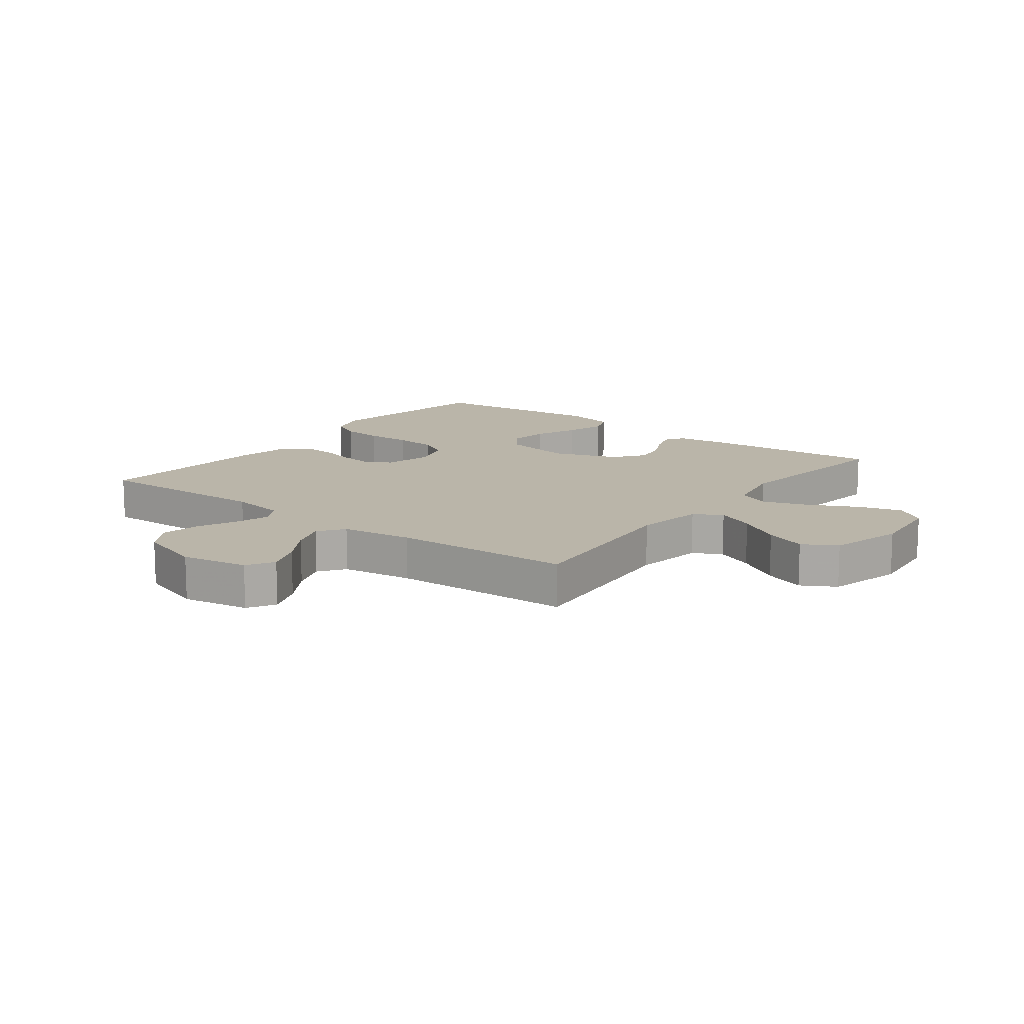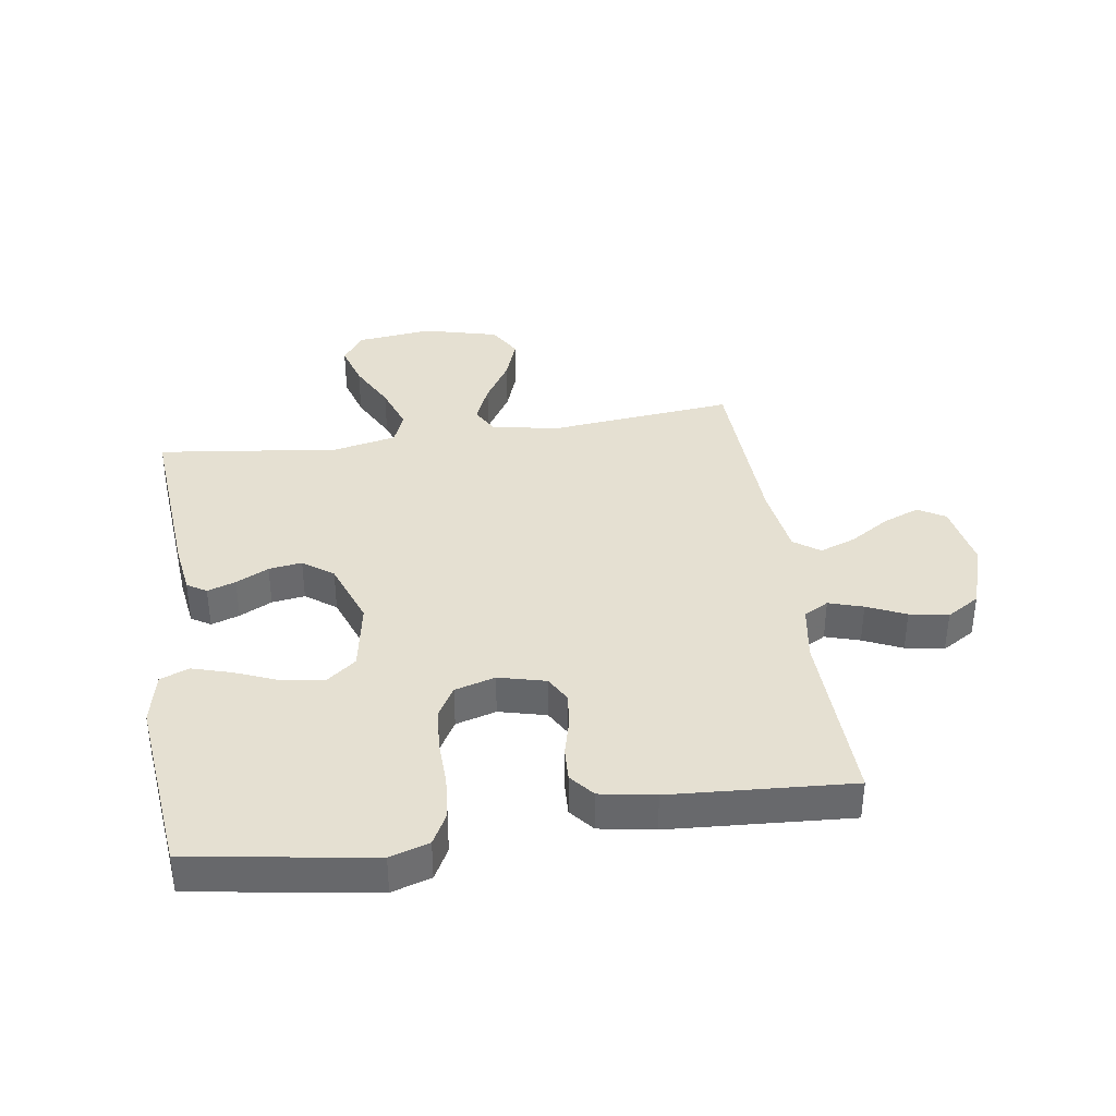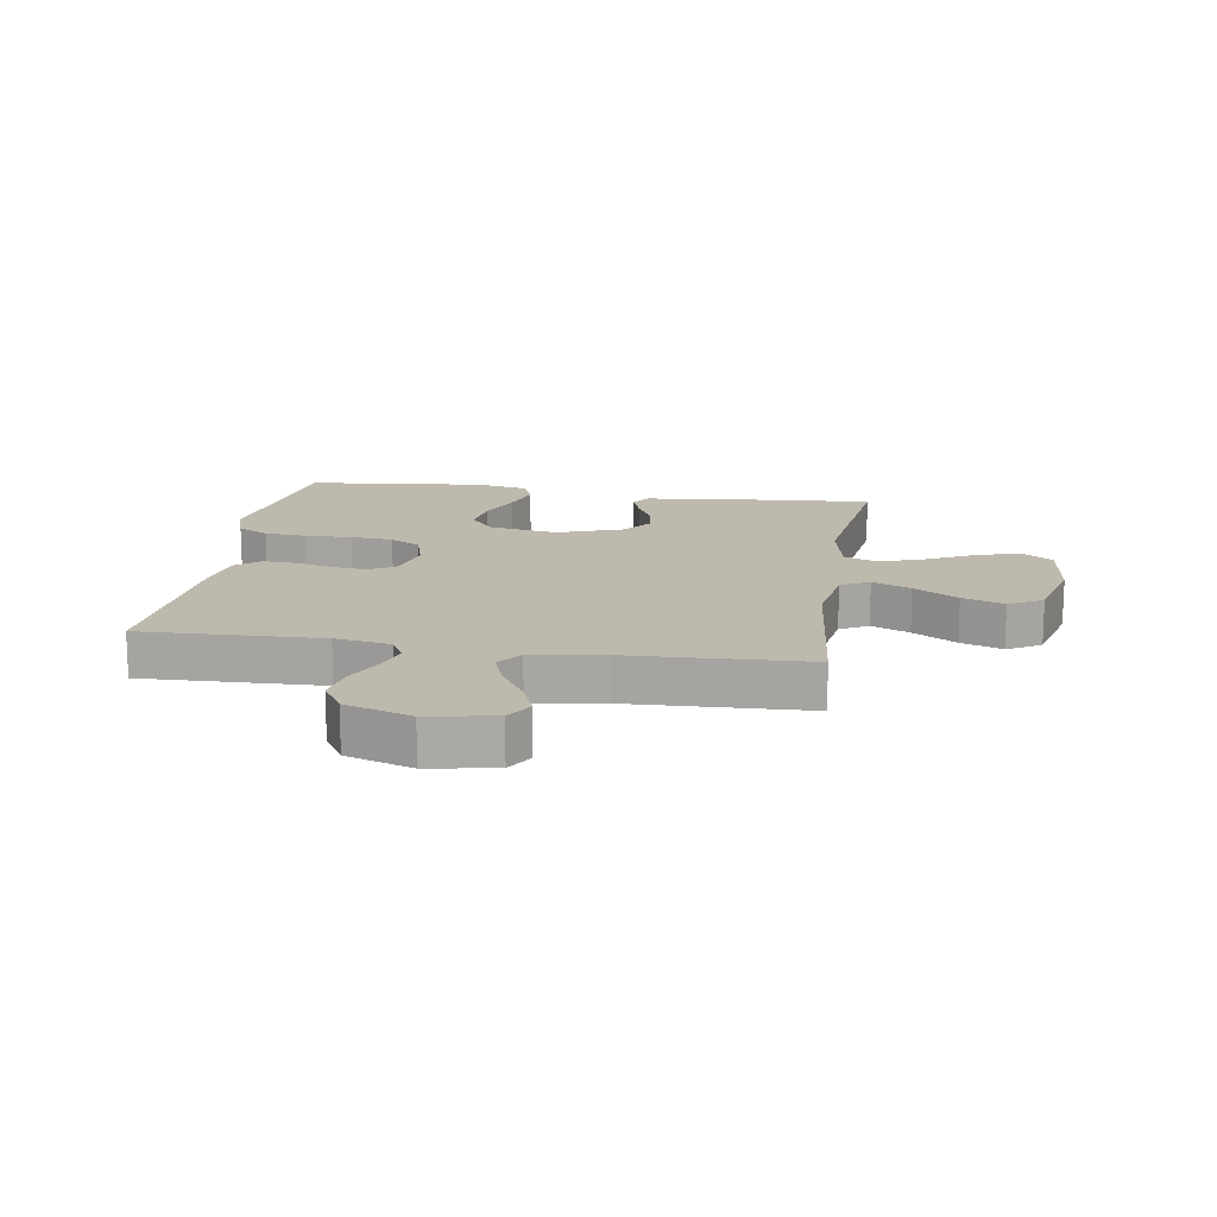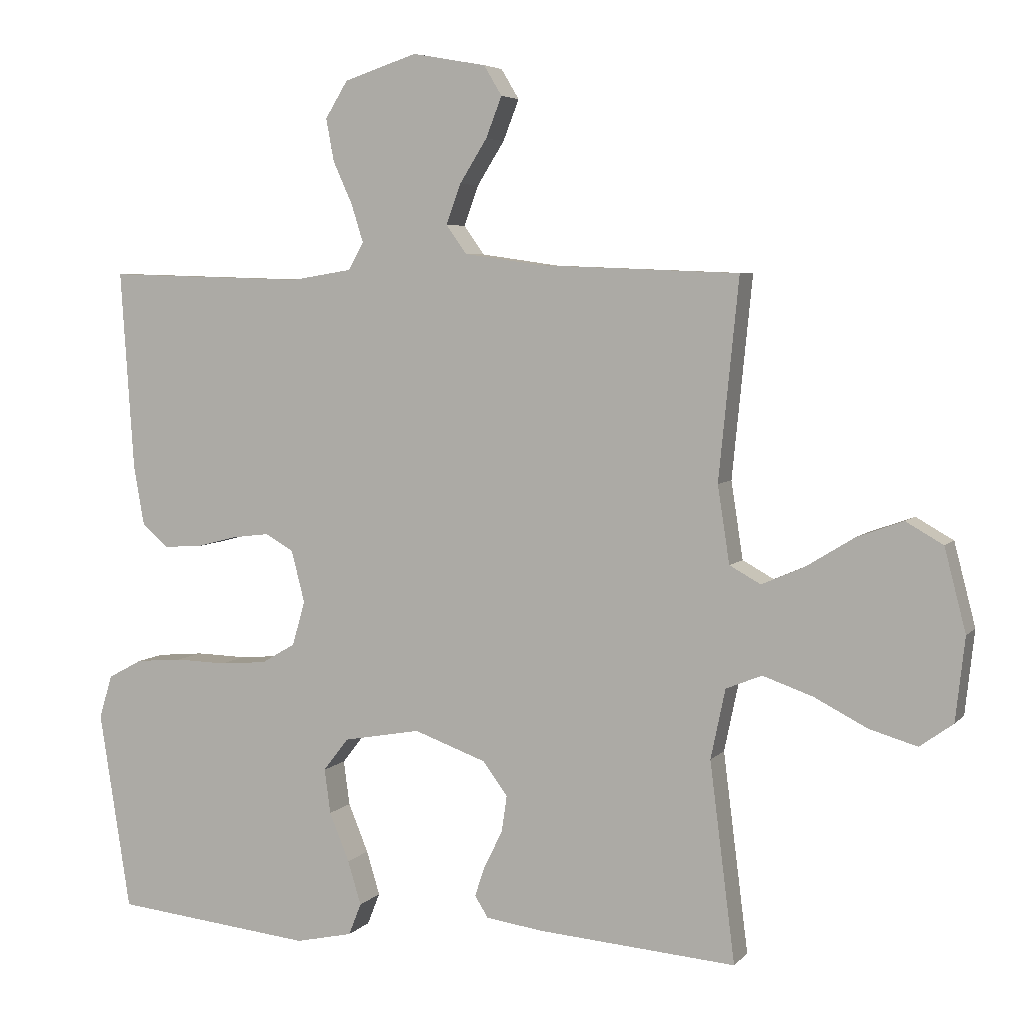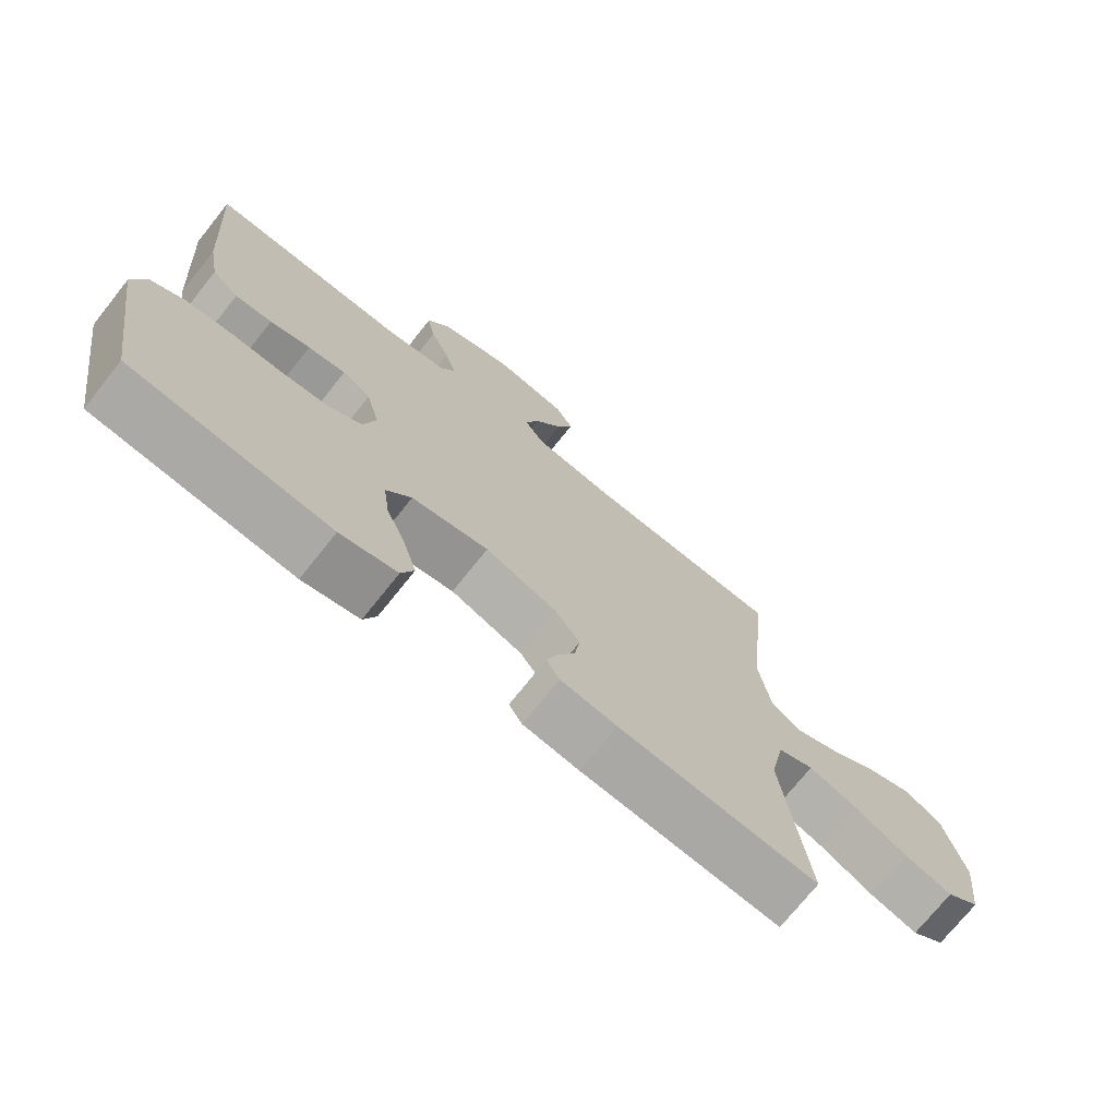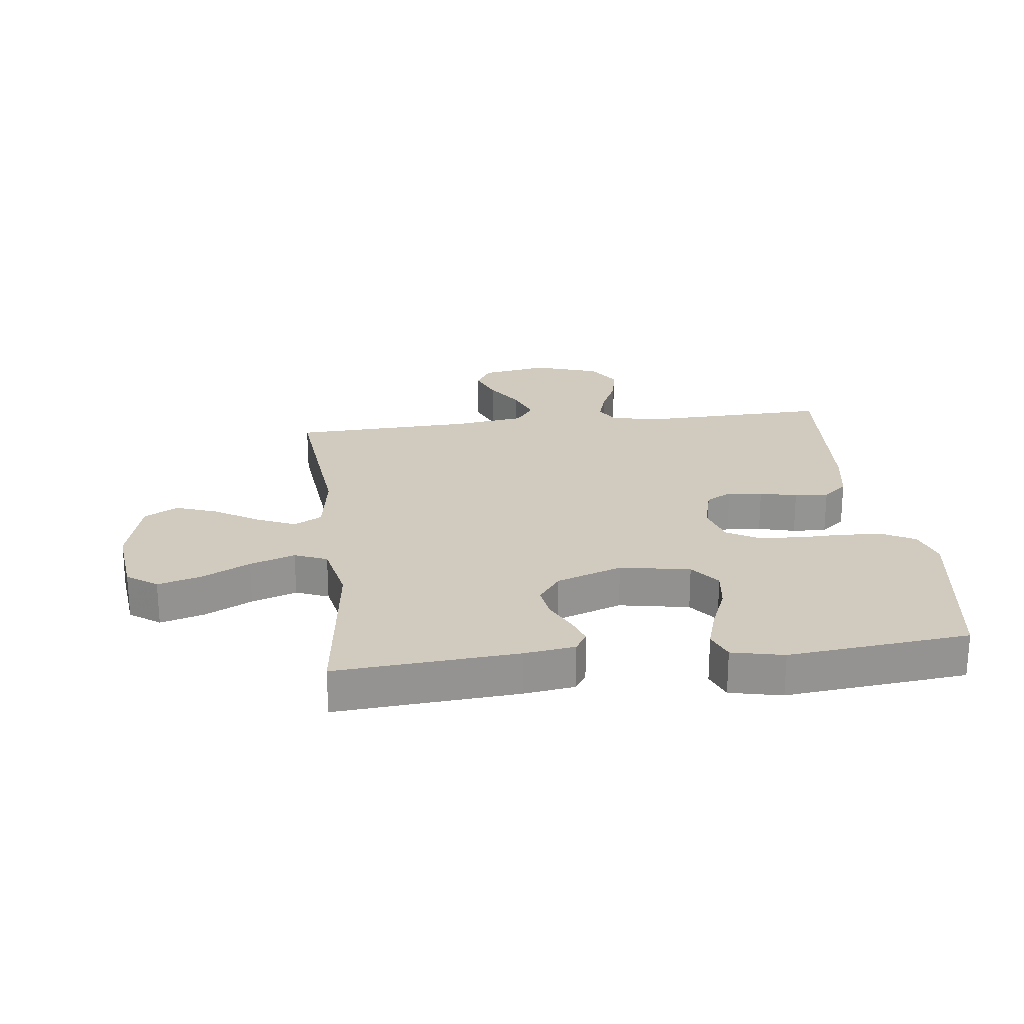
<metadata>
{"format":"obj","ext":"obj","renderer":"f3d","projection":"perspective","resolution":1024,"background":"white","views":[{"elev":13.5,"azim":37.3,"up":"+Y"},{"elev":37.6,"azim":-98.6,"up":"+Y"},{"elev":15.3,"azim":8.9,"up":"+Y"},{"elev":5.2,"azim":21.1,"up":"+Z"},{"elev":-72.8,"azim":-38.6,"up":"+Z"},{"elev":23.4,"azim":173.1,"up":"+Y"}]}
</metadata>
<code>
v -0.5 0.07 0.5
v -0.2 0.07 0.491
v -0.108 0.07 0.506
v -0.085 0.07 0.547
v -0.103 0.07 0.604
v -0.132 0.07 0.668
v -0.144 0.07 0.732
v -0.11 0.07 0.787
v 0 0.07 0.823
v 0.111 0.07 0.803
v 0.138 0.07 0.758
v 0.114 0.07 0.697
v 0.073 0.07 0.632
v 0.051 0.07 0.572
v 0.082 0.07 0.529
v 0.2 0.07 0.512
v 0.5 0.07 0.5
v 0.47 0.07 0.2
v 0.488 0.07 0.084
v 0.535 0.07 0.058
v 0.599 0.07 0.086
v 0.672 0.07 0.131
v 0.741 0.07 0.156
v 0.797 0.07 0.124
v 0.829 0.07 0
v 0.815 0.07 -0.125
v 0.765 0.07 -0.161
v 0.693 0.07 -0.14
v 0.613 0.07 -0.099
v 0.538 0.07 -0.073
v 0.484 0.07 -0.095
v 0.462 0.07 -0.2
v 0.5 0.07 -0.5
v 0.2 0.07 -0.477
v 0.115 0.07 -0.465
v 0.095 0.07 -0.433
v 0.111 0.07 -0.386
v 0.138 0.07 -0.332
v 0.146 0.07 -0.277
v 0.109 0.07 -0.227
v 0 0.07 -0.188
v -0.116 0.07 -0.209
v -0.154 0.07 -0.258
v -0.145 0.07 -0.325
v -0.115 0.07 -0.398
v -0.095 0.07 -0.464
v -0.114 0.07 -0.512
v -0.2 0.07 -0.531
v -0.5 0.07 -0.5
v -0.547 0.07 -0.2
v -0.527 0.07 -0.135
v -0.475 0.07 -0.107
v -0.405 0.07 -0.101
v -0.328 0.07 -0.103
v -0.257 0.07 -0.097
v -0.206 0.07 -0.067
v -0.187 0.07 0
v -0.207 0.07 0.078
v -0.25 0.07 0.102
v -0.307 0.07 0.095
v -0.368 0.07 0.079
v -0.424 0.07 0.076
v -0.464 0.07 0.109
v -0.48 0.07 0.2
v -0.5 0 0.5
v -0.2 0 0.491
v -0.108 0 0.506
v -0.085 0 0.547
v -0.103 0 0.604
v -0.132 0 0.668
v -0.144 0 0.732
v -0.11 0 0.787
v 0 0 0.823
v 0.111 0 0.803
v 0.138 0 0.758
v 0.114 0 0.697
v 0.073 0 0.632
v 0.051 0 0.572
v 0.082 0 0.529
v 0.2 0 0.512
v 0.5 0 0.5
v 0.47 0 0.2
v 0.488 0 0.084
v 0.535 0 0.058
v 0.599 0 0.086
v 0.672 0 0.131
v 0.741 0 0.156
v 0.797 0 0.124
v 0.829 0 0
v 0.815 0 -0.125
v 0.765 0 -0.161
v 0.693 0 -0.14
v 0.613 0 -0.099
v 0.538 0 -0.073
v 0.484 0 -0.095
v 0.462 0 -0.2
v 0.5 0 -0.5
v 0.2 0 -0.477
v 0.115 0 -0.465
v 0.095 0 -0.433
v 0.111 0 -0.386
v 0.138 0 -0.332
v 0.146 0 -0.277
v 0.109 0 -0.227
v 0 0 -0.188
v -0.116 0 -0.209
v -0.154 0 -0.258
v -0.145 0 -0.325
v -0.115 0 -0.398
v -0.095 0 -0.464
v -0.114 0 -0.512
v -0.2 0 -0.531
v -0.5 0 -0.5
v -0.547 0 -0.2
v -0.527 0 -0.135
v -0.475 0 -0.107
v -0.405 0 -0.101
v -0.328 0 -0.103
v -0.257 0 -0.097
v -0.206 0 -0.067
v -0.187 0 0
v -0.207 0 0.078
v -0.25 0 0.102
v -0.307 0 0.095
v -0.368 0 0.079
v -0.424 0 0.076
v -0.464 0 0.109
v -0.48 0 0.2
f 63 64 1 2
f 60 61 62 63
f 59 60 63 2
f 58 59 2 3
f 57 58 3 4
f 51 52 53 54
f 51 54 55
f 50 51 55
f 49 50 55
f 48 49 55 56
f 44 45 46 47
f 44 47 48 56
f 35 36 37 38
f 33 34 35 38
f 32 33 38 39
f 31 32 39 40
f 26 27 28 29
f 26 29 30
f 25 26 30
f 24 25 30
f 21 22 23 24
f 20 21 24 30
f 19 20 30 31
f 16 17 18
f 15 16 18 19
f 10 11 12 13
f 10 13 14
f 9 10 14
f 8 9 14
f 5 6 7 8
f 4 5 8 14
f 57 4 14 15
f 43 44 56
f 42 43 56 57
f 41 42 57 15
f 31 40 41
f 15 19 31 41
f 66 65 128 127
f 127 126 125 124
f 66 127 124 123
f 67 66 123 122
f 68 67 122 121
f 118 117 116 115
f 119 118 115
f 119 115 114
f 119 114 113
f 120 119 113 112
f 111 110 109 108
f 120 112 111 108
f 102 101 100 99
f 102 99 98 97
f 103 102 97 96
f 104 103 96 95
f 93 92 91 90
f 94 93 90
f 94 90 89
f 94 89 88
f 88 87 86 85
f 94 88 85 84
f 95 94 84 83
f 82 81 80
f 83 82 80 79
f 77 76 75 74
f 78 77 74
f 78 74 73
f 78 73 72
f 72 71 70 69
f 78 72 69 68
f 79 78 68 121
f 120 108 107
f 121 120 107 106
f 79 121 106 105
f 105 104 95
f 105 95 83 79
f 1 65 66 2
f 2 66 67 3
f 3 67 68 4
f 4 68 69 5
f 5 69 70 6
f 6 70 71 7
f 7 71 72 8
f 8 72 73 9
f 9 73 74 10
f 10 74 75 11
f 11 75 76 12
f 12 76 77 13
f 13 77 78 14
f 14 78 79 15
f 15 79 80 16
f 16 80 81 17
f 17 81 82 18
f 18 82 83 19
f 19 83 84 20
f 20 84 85 21
f 21 85 86 22
f 22 86 87 23
f 23 87 88 24
f 24 88 89 25
f 25 89 90 26
f 26 90 91 27
f 27 91 92 28
f 28 92 93 29
f 29 93 94 30
f 30 94 95 31
f 31 95 96 32
f 32 96 97 33
f 33 97 98 34
f 34 98 99 35
f 35 99 100 36
f 36 100 101 37
f 37 101 102 38
f 38 102 103 39
f 39 103 104 40
f 40 104 105 41
f 41 105 106 42
f 42 106 107 43
f 43 107 108 44
f 44 108 109 45
f 45 109 110 46
f 46 110 111 47
f 47 111 112 48
f 48 112 113 49
f 49 113 114 50
f 50 114 115 51
f 51 115 116 52
f 52 116 117 53
f 53 117 118 54
f 54 118 119 55
f 55 119 120 56
f 56 120 121 57
f 57 121 122 58
f 58 122 123 59
f 59 123 124 60
f 60 124 125 61
f 61 125 126 62
f 62 126 127 63
f 63 127 128 64
f 64 128 65 1

</code>
